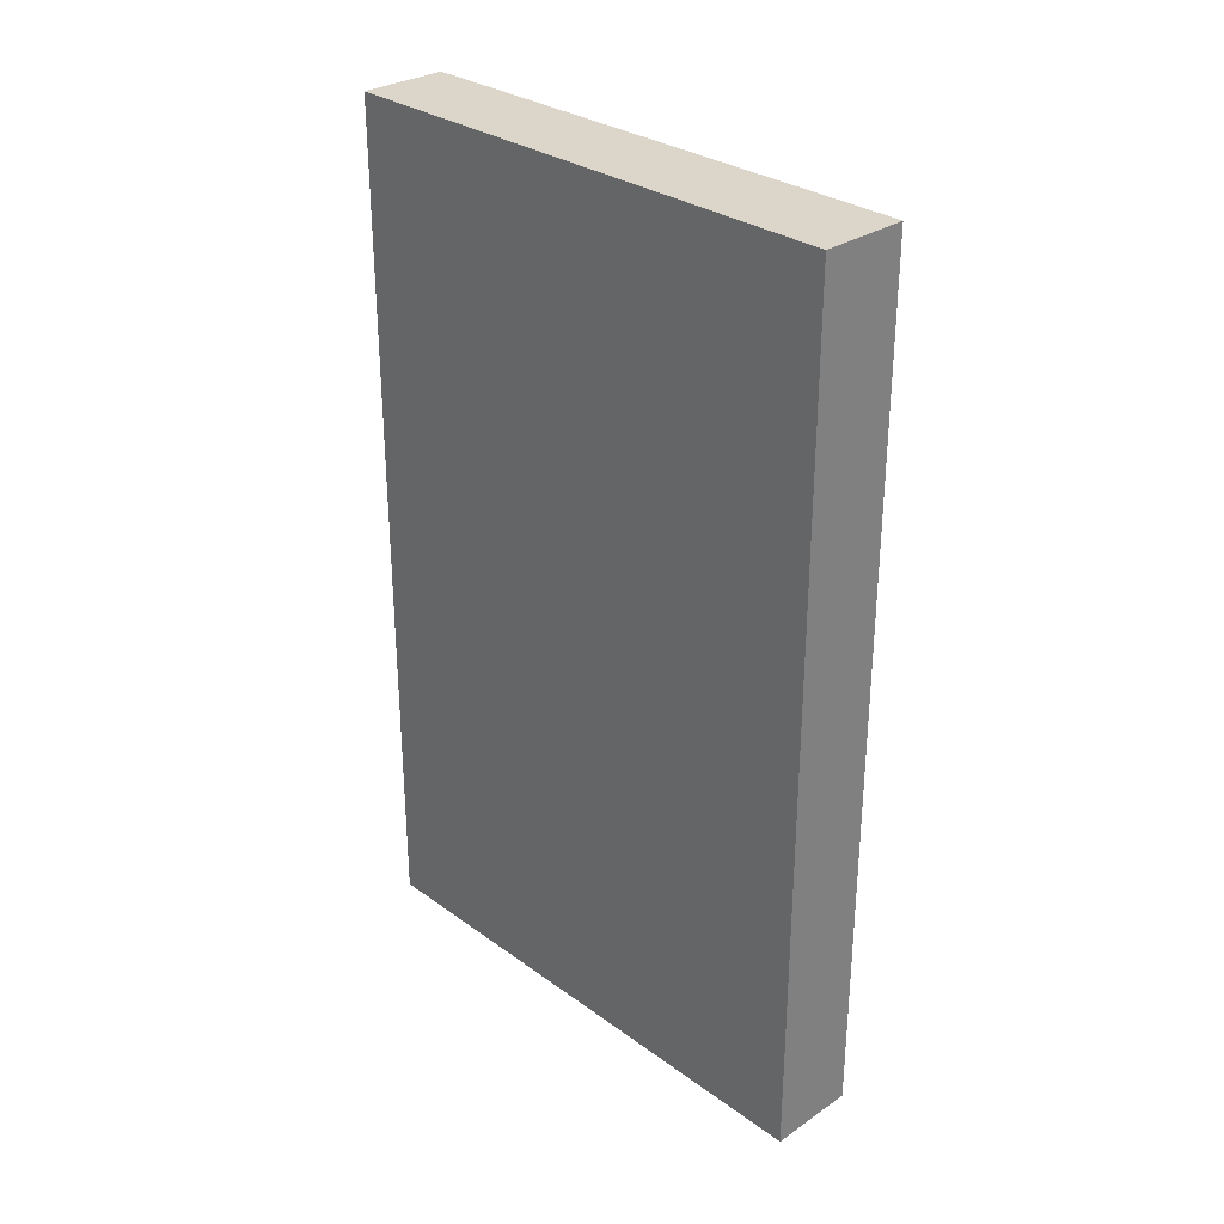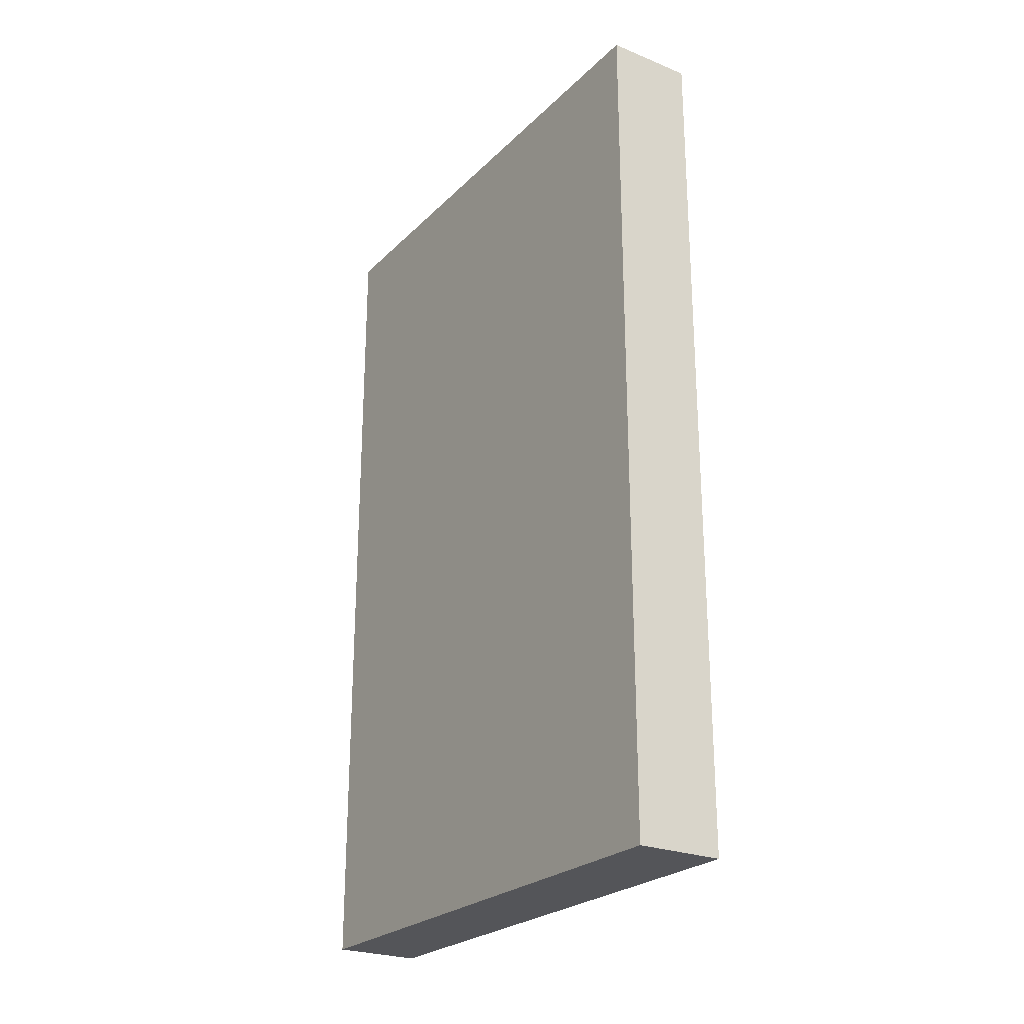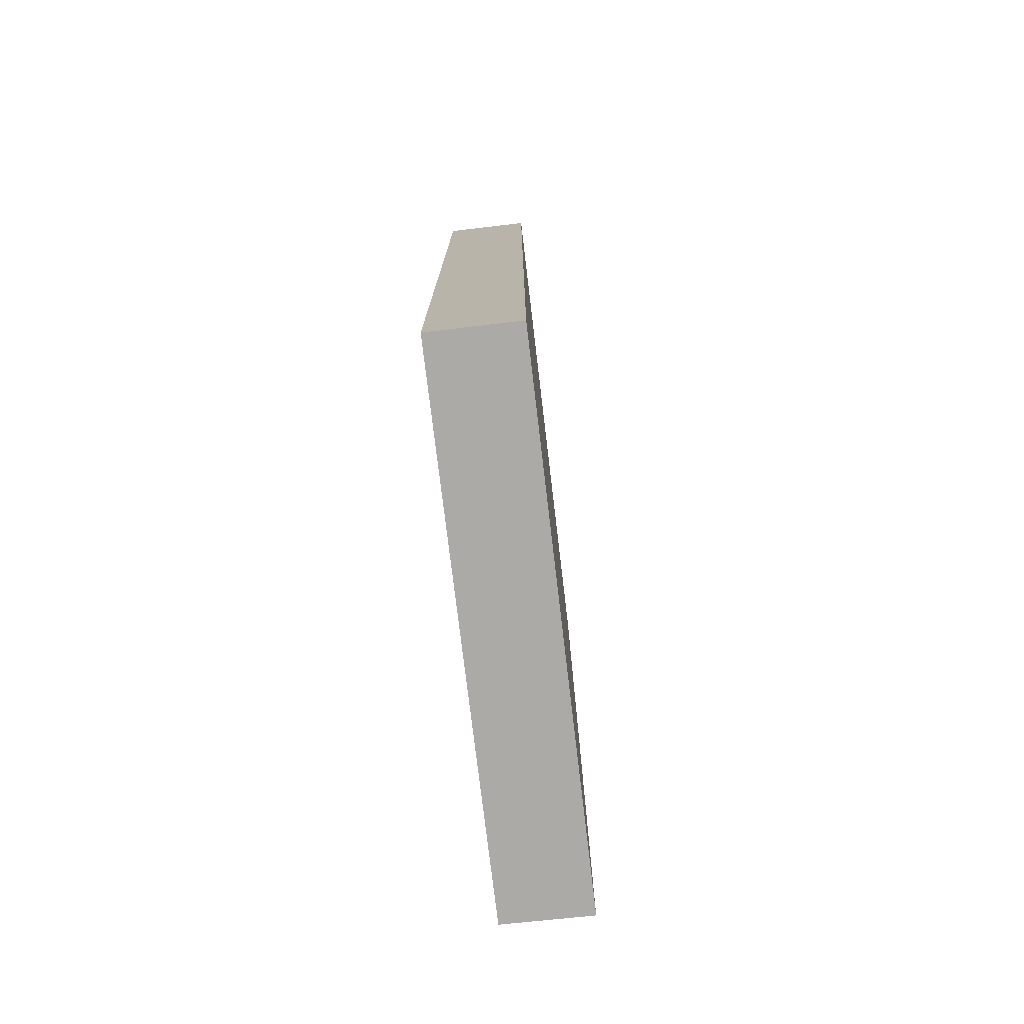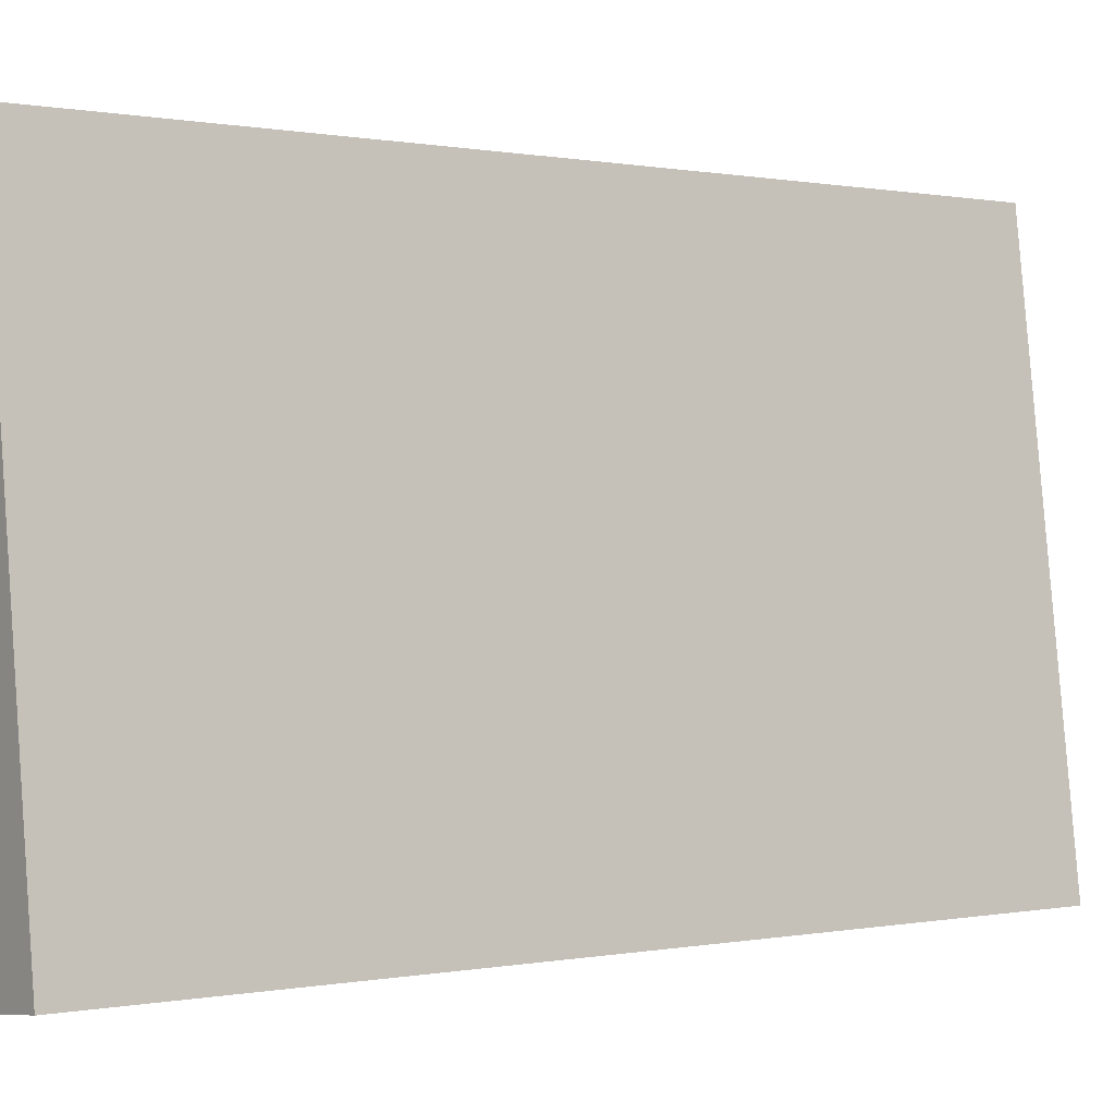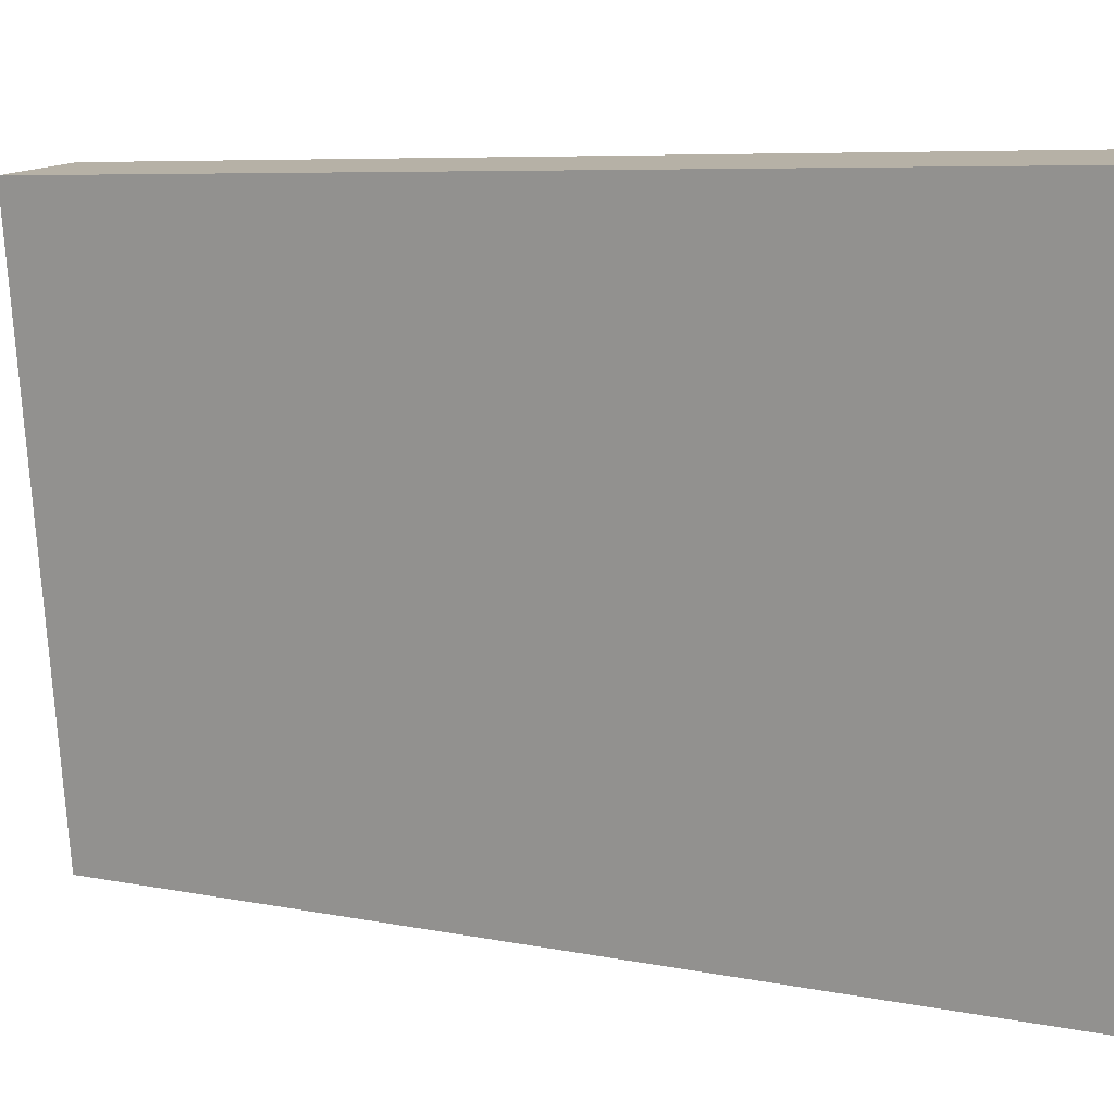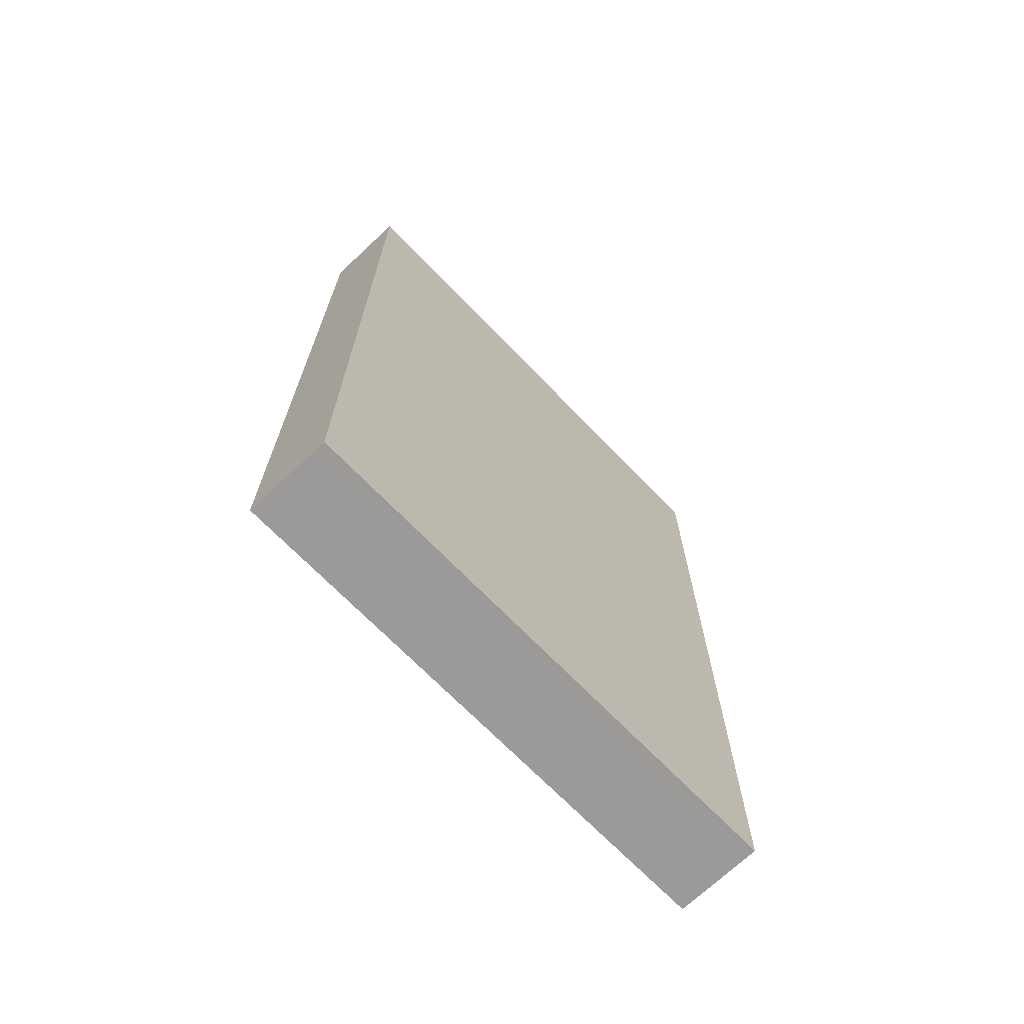
<metadata>
{"format":"obj","ext":"obj","renderer":"f3d","projection":"perspective","resolution":1024,"background":"white","views":[{"elev":30.0,"azim":129.1,"up":"+Y"},{"elev":-24.7,"azim":-40.6,"up":"+Y"},{"elev":-75.8,"azim":-0.5,"up":"+Y"},{"elev":0.2,"azim":53.4,"up":"+Z"},{"elev":6.7,"azim":-58.3,"up":"+Z"},{"elev":-69.4,"azim":-143.3,"up":"+Y"}]}
</metadata>
<code>
g default
v 0.1244 0 3.648
v -1.038 0 3.502
v -0.1316 0 -3.634
v 1.038 0 -3.502
v 0.1244 11.56 3.648
v -1.038 11.56 3.502
v -0.1316 11.56 -3.634
v 1.038 11.56 -3.502
f 1 2 4
f 3 4 2
f 8 6 5
f 6 8 7
f 2 1 5
f 5 6 2
f 1 4 8
f 8 5 1
f 4 3 7
f 7 8 4
f 3 2 6
f 6 7 3

</code>
